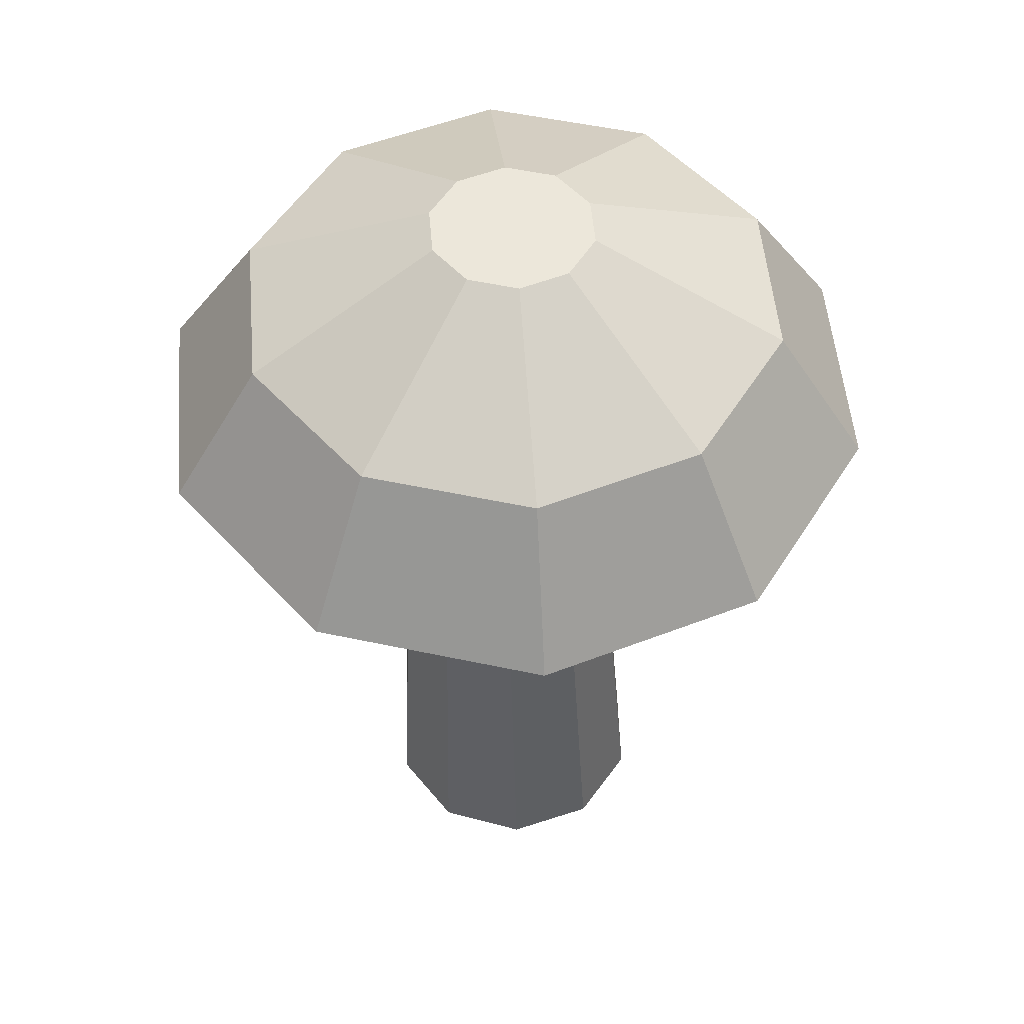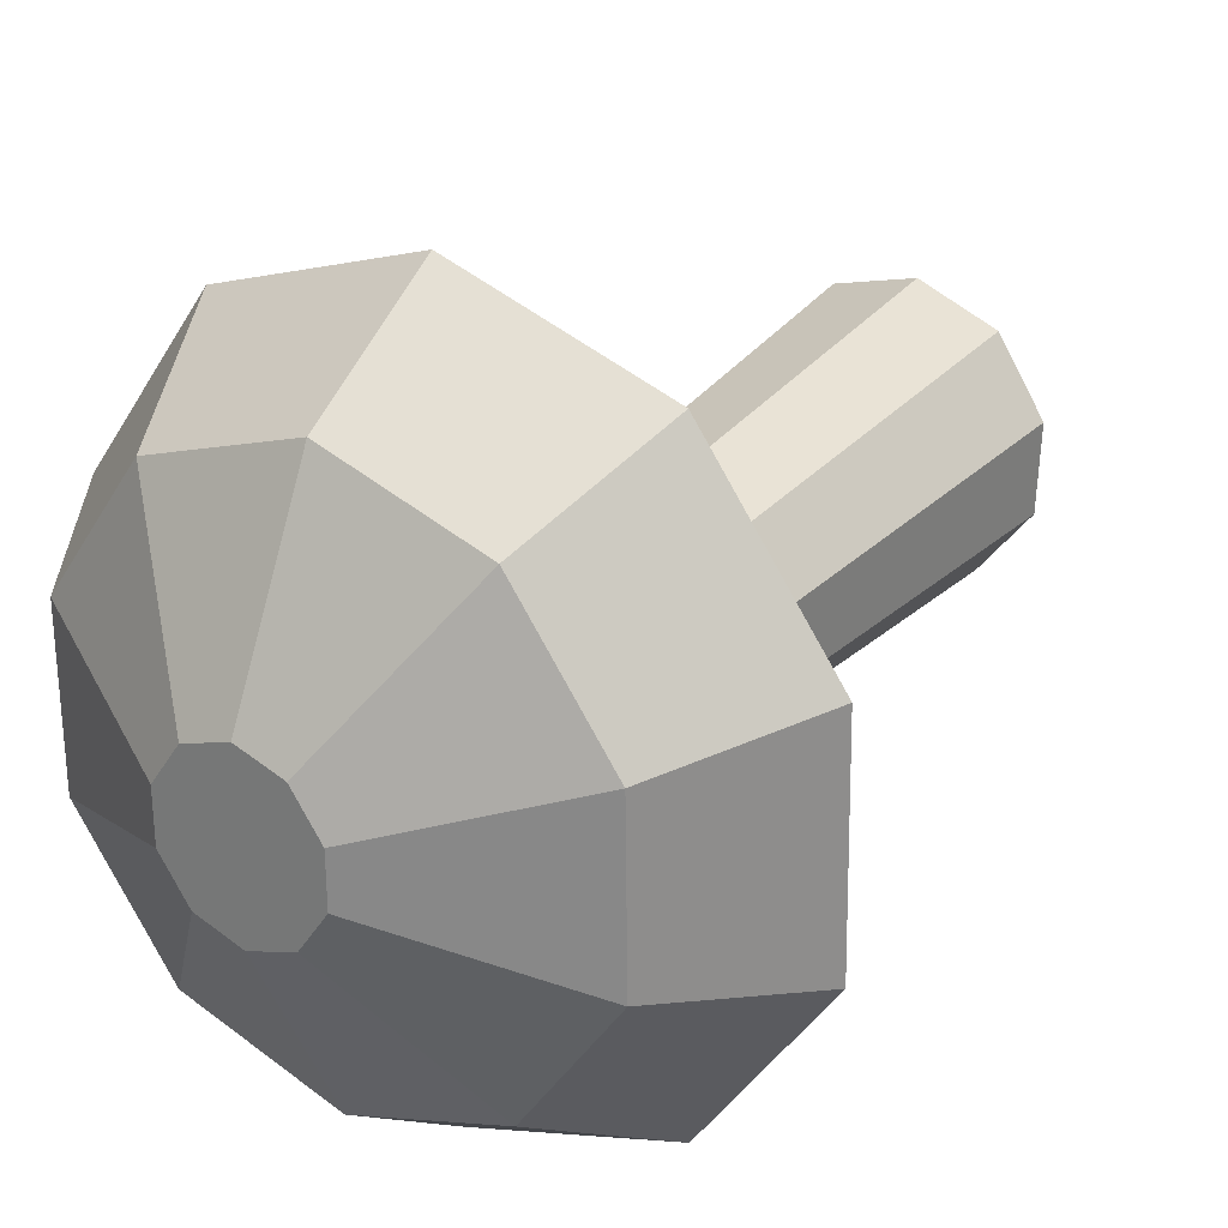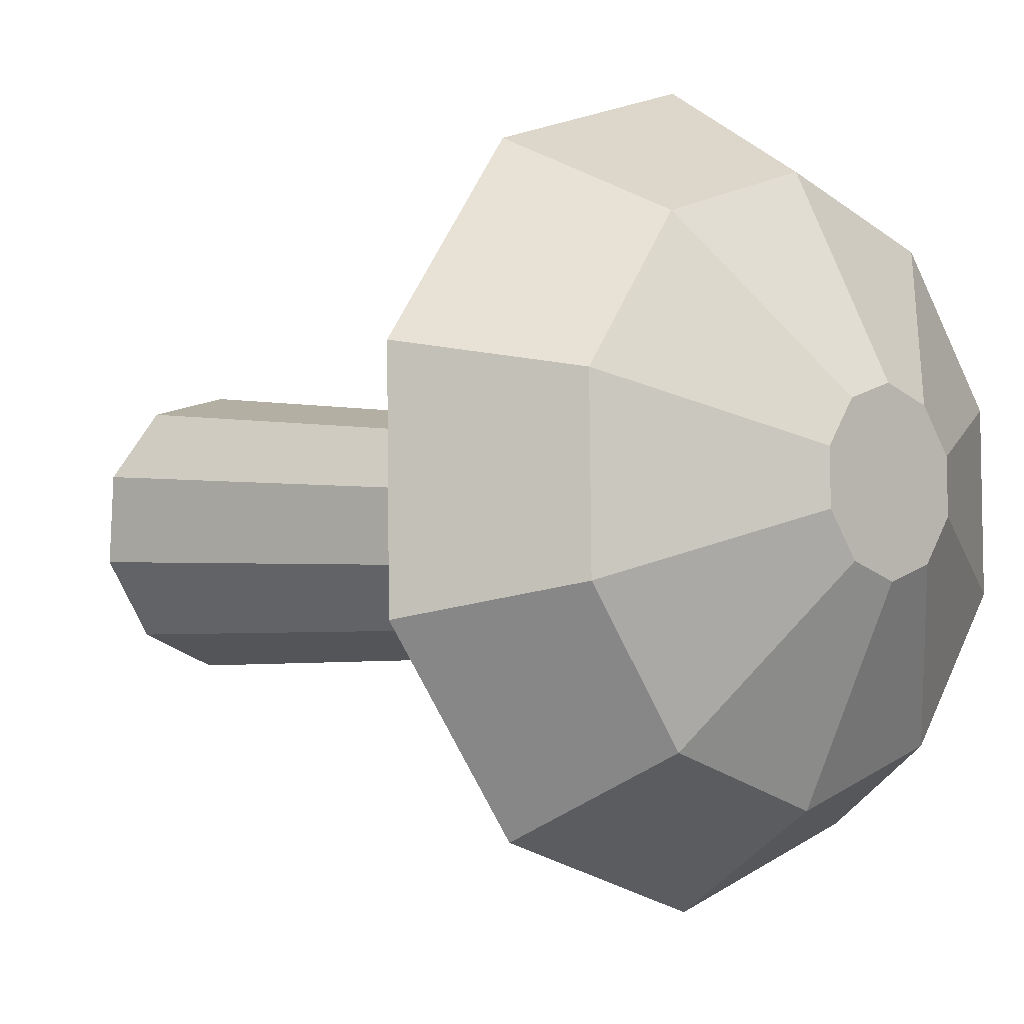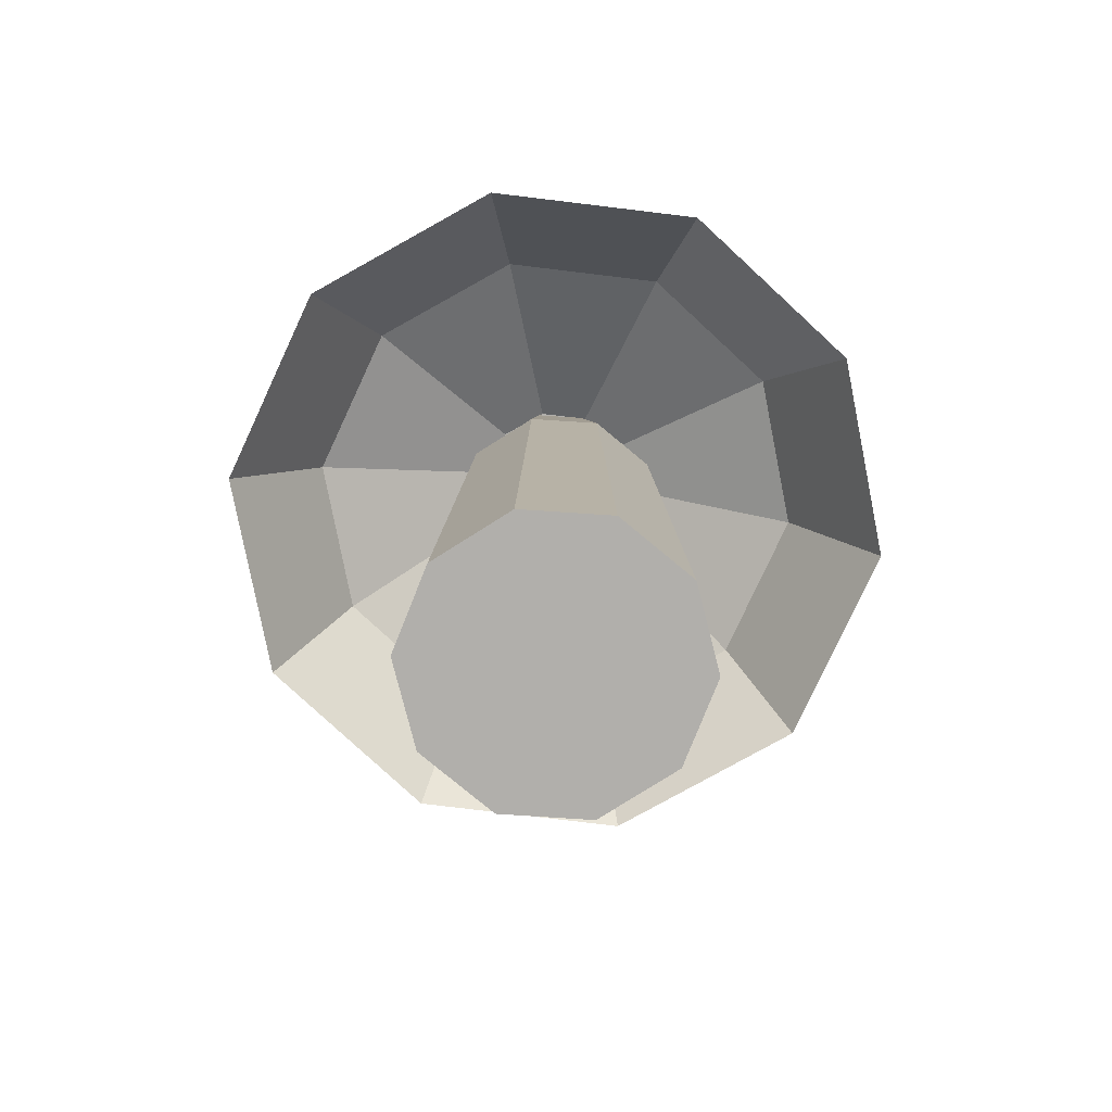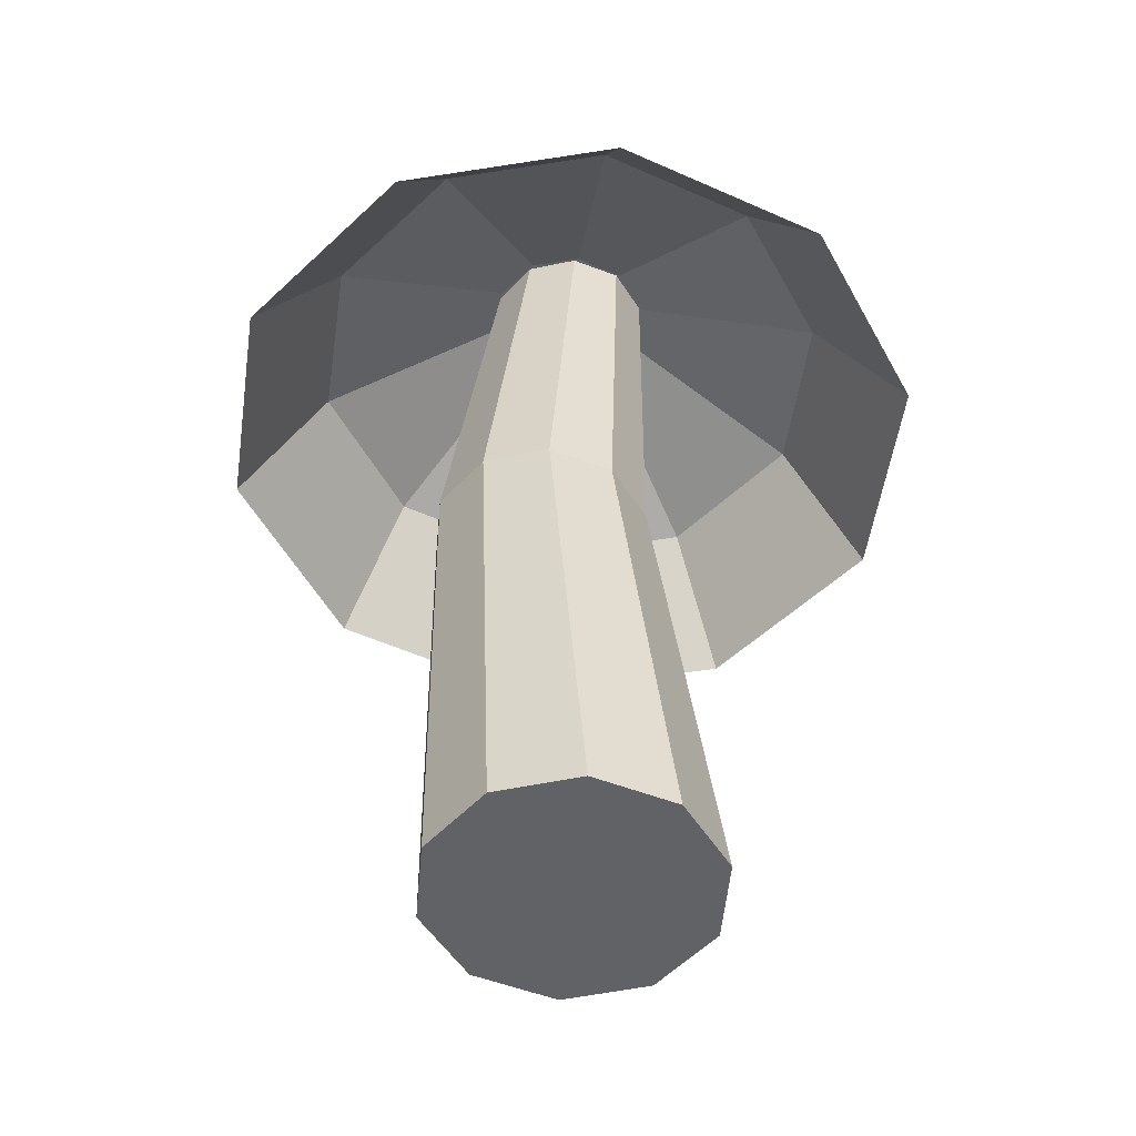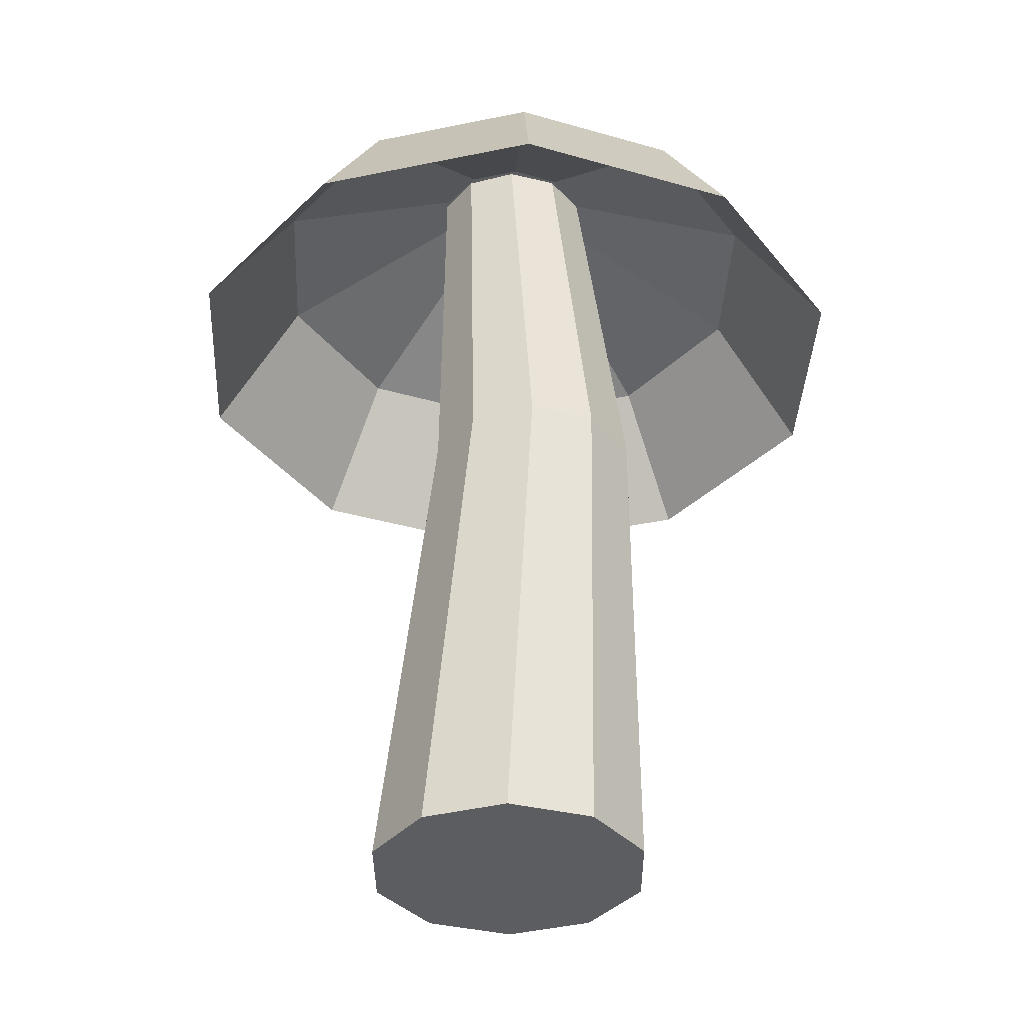
<metadata>
{"format":"obj","ext":"obj","renderer":"f3d","projection":"perspective","resolution":1024,"background":"white","views":[{"elev":51.8,"azim":175.9,"up":"+Z"},{"elev":26.3,"azim":35.4,"up":"+Y"},{"elev":-4.5,"azim":-44.6,"up":"+Y"},{"elev":-78.3,"azim":11.9,"up":"+Z"},{"elev":-50.6,"azim":100.6,"up":"+Z"},{"elev":-36.1,"azim":-38.0,"up":"+Z"}]}
</metadata>
<code>
o Cylinder.006
v 2.637 0.8565 29.54
v 2.659 -0.8345 29.54
v 8.683 -2.703 26.41
v 8.608 2.886 26.41
v -8.592 2.655 26.41
v -5.367 7.22 26.41
v -7.177 9.642 21.74
v -11.48 3.551 21.74
v 1.624 2.211 29.54
v 5.263 7.363 26.41
v -2.545 -0.9043 29.54
v -2.568 0.7867 29.54
v -8.517 -2.934 26.41
v 0.009114 2.712 29.54
v -0.07546 9.019 26.41
v -1.533 -2.259 29.54
v -5.171 -7.411 26.41
v -1.592 2.168 29.54
v 0.08252 -2.76 29.54
v 0.1671 -9.066 26.41
v 1.684 -2.216 29.54
v 5.459 -7.268 26.41
v 0.2076 -12.09 21.74
v 7.269 -9.69 21.74
v 11.57 -3.598 21.74
v 11.47 3.858 21.74
v 7.007 9.832 21.74
v -11.38 -3.906 21.74
v -0.116 12.04 21.74
v -6.915 -9.88 21.74
v 4.52 1.376 0.02054
v 3.803 0.0567 16.44
v 3.71 -2.191 16.44
v 4.4 -1.517 0.02052
v 2.313 -3.955 16.44
v 2.602 -3.788 0.02051
v 0.1461 -4.56 16.44
v -0.1875 -4.567 0.02051
v -1.963 -3.777 16.44
v -2.902 -3.559 0.02051
v -3.208 -1.904 16.44
v -4.506 -1.147 0.02051
v -3.115 0.3443 16.44
v -4.385 1.746 0.02054
v -1.718 2.108 16.44
v -2.587 4.017 0.02054
v 0.4485 2.714 16.44
v 0.2017 4.796 0.02054
v 2.557 1.93 16.44
v 1.745 2.121 29.4
v 2.681 0.7129 29.4
v 2.917 3.788 0.02054
v -1.469 2.255 29.4
v 0.1595 2.71 29.4
v -2.589 -0.7607 29.4
v -2.519 0.929 29.4
v -0.06785 -2.758 29.4
v -1.653 -2.169 29.4
v 2.611 -0.9768 29.4
v 1.561 -2.302 29.4
g Cylinder.006_Cylinder.006_Mushroom
f 31 32 33 34
f 34 33 35 36
f 36 35 37 38
f 38 37 39 40
f 40 39 41 42
f 42 41 43 44
f 44 43 45 46
f 46 45 47 48
f 32 49 50 51
f 52 49 32 31
f 48 47 49 52
f 46 48 52
f 44 46 52
f 31 44 52
f 31 42 44
f 31 34 42
f 34 40 42
f 34 36 40
f 36 38 40
f 47 45 53 54
f 43 41 55 56
f 39 37 57 58
f 35 33 59 60
f 33 32 51 59
f 49 47 54 50
f 45 43 56 53
f 41 39 58 55
f 37 35 60 57
g Cylinder.006_Cylinder.006_Material
f 1 2 3 4
f 5 6 7 8
f 9 1 4 10
f 11 12 5 13
f 14 9 10 15
f 16 11 13 17
f 18 14 15 6
f 19 16 17 20
f 12 18 6 5
f 21 19 20 22
f 2 21 22 3
f 21 16 19
f 21 11 16
f 21 12 11
f 12 21 2
f 18 12 2
f 2 1 18
f 18 1 9
f 18 9 14
f 22 20 23 24
f 3 22 24 25
f 4 3 25 26
f 10 4 26 27
f 13 5 8 28
f 15 10 27 29
f 17 13 28 30
f 6 15 29 7
f 20 17 30 23

</code>
